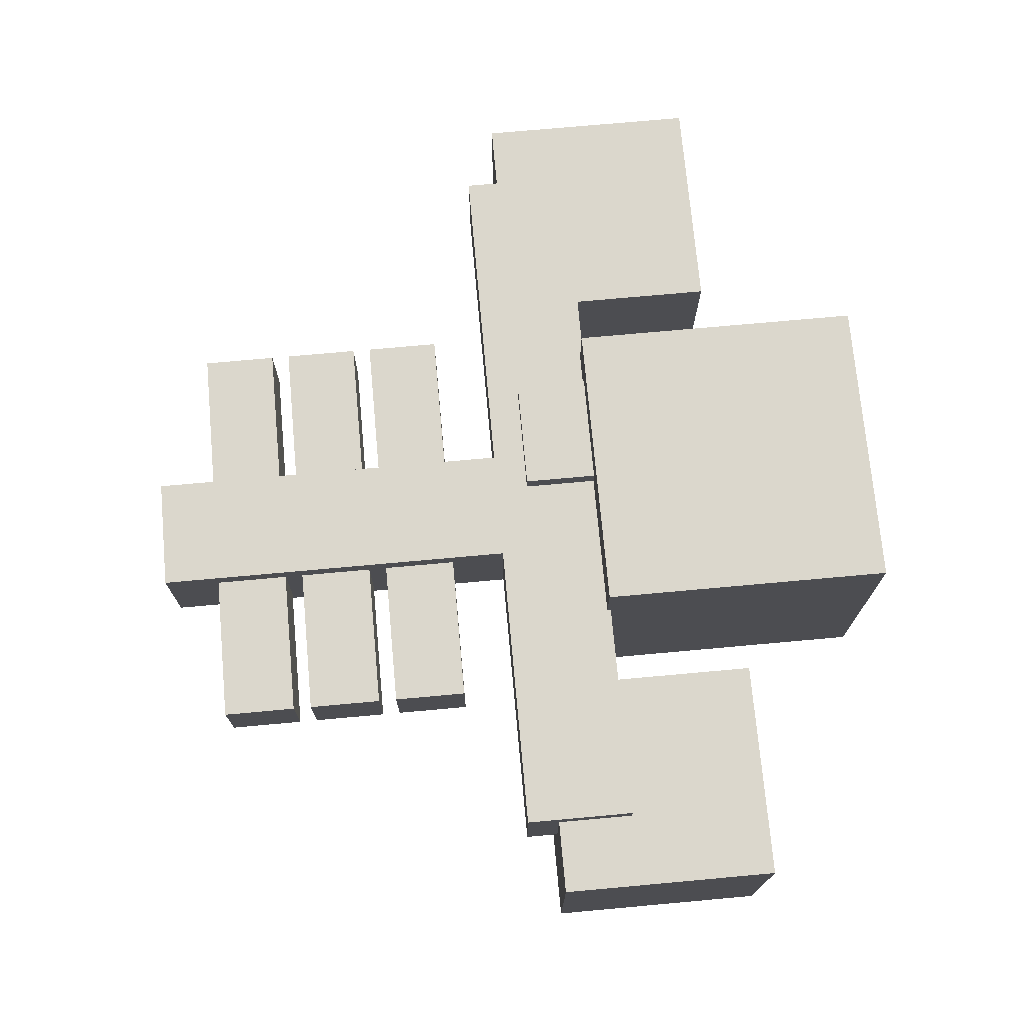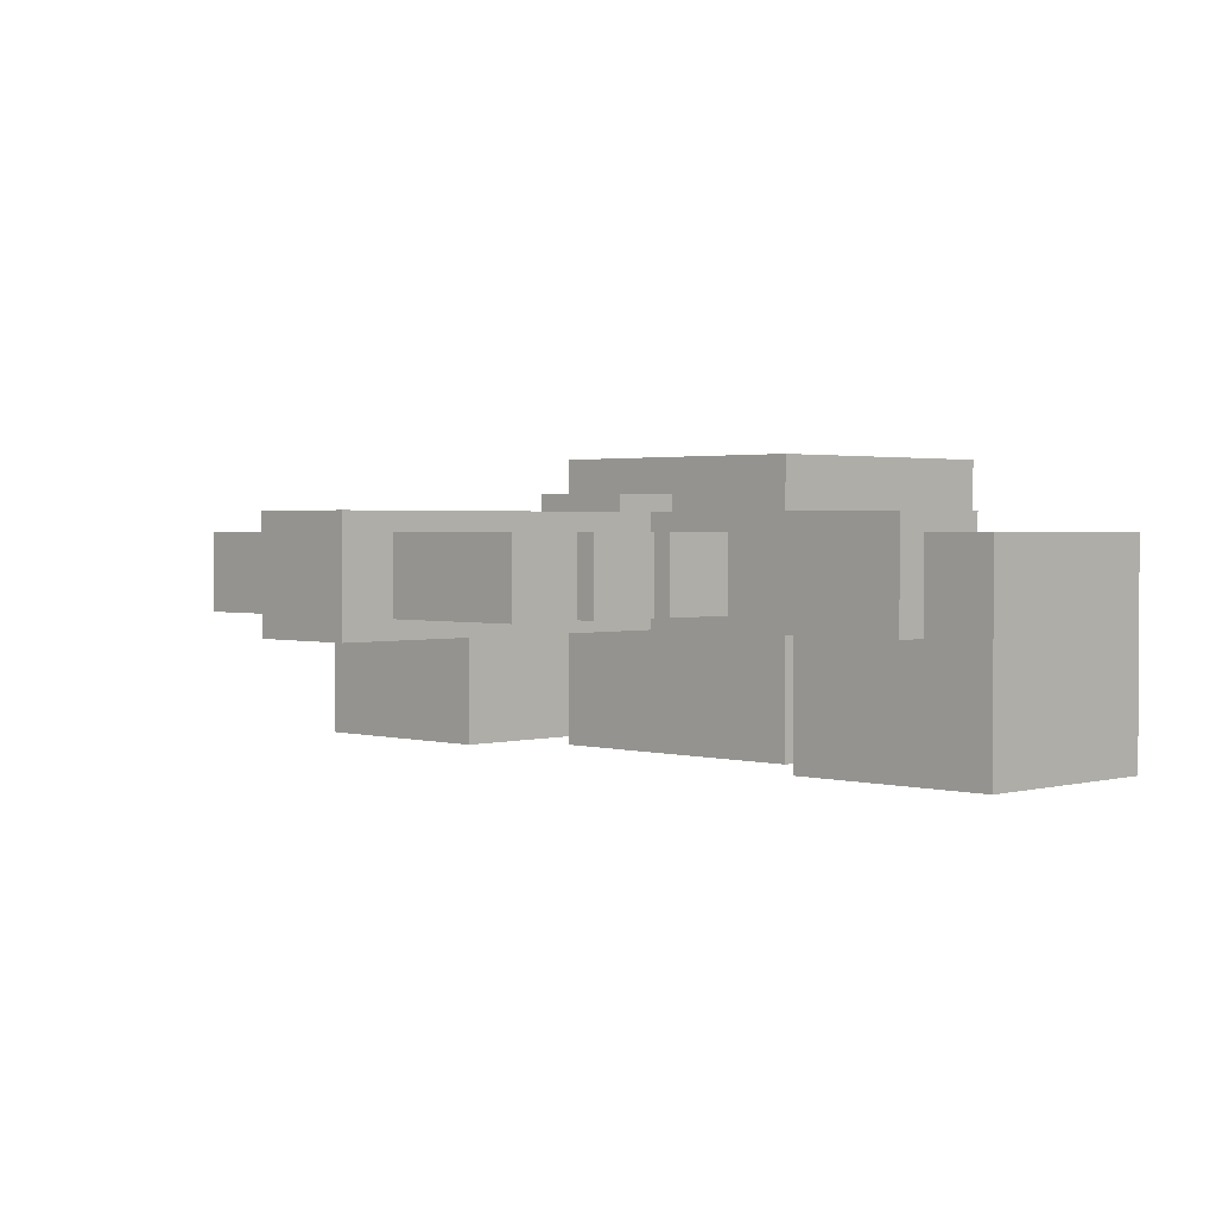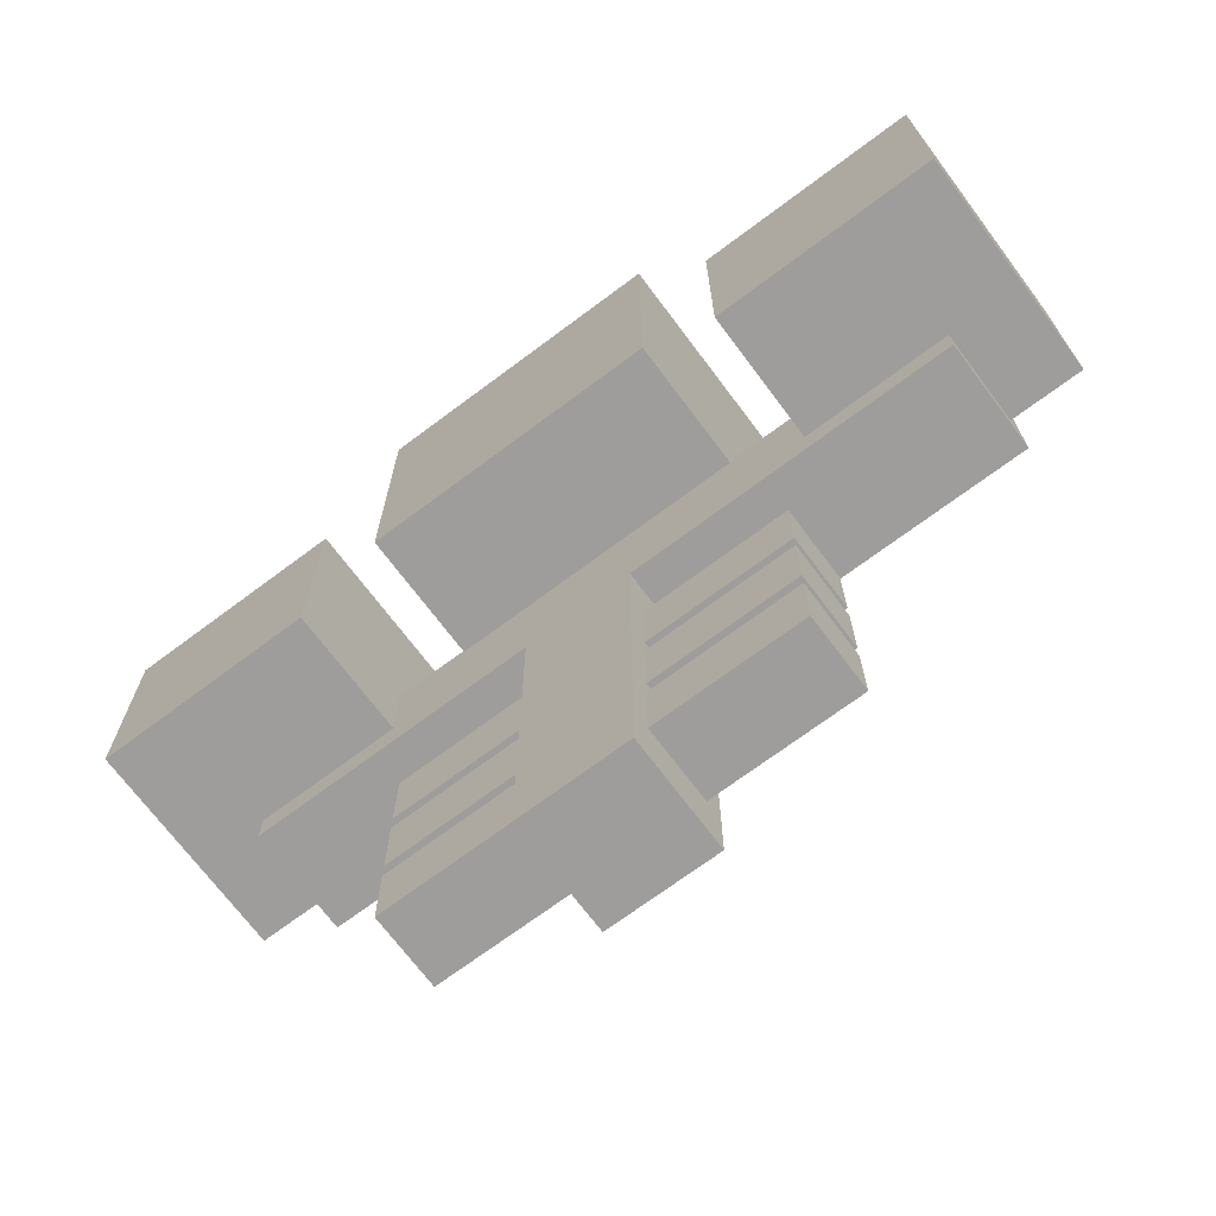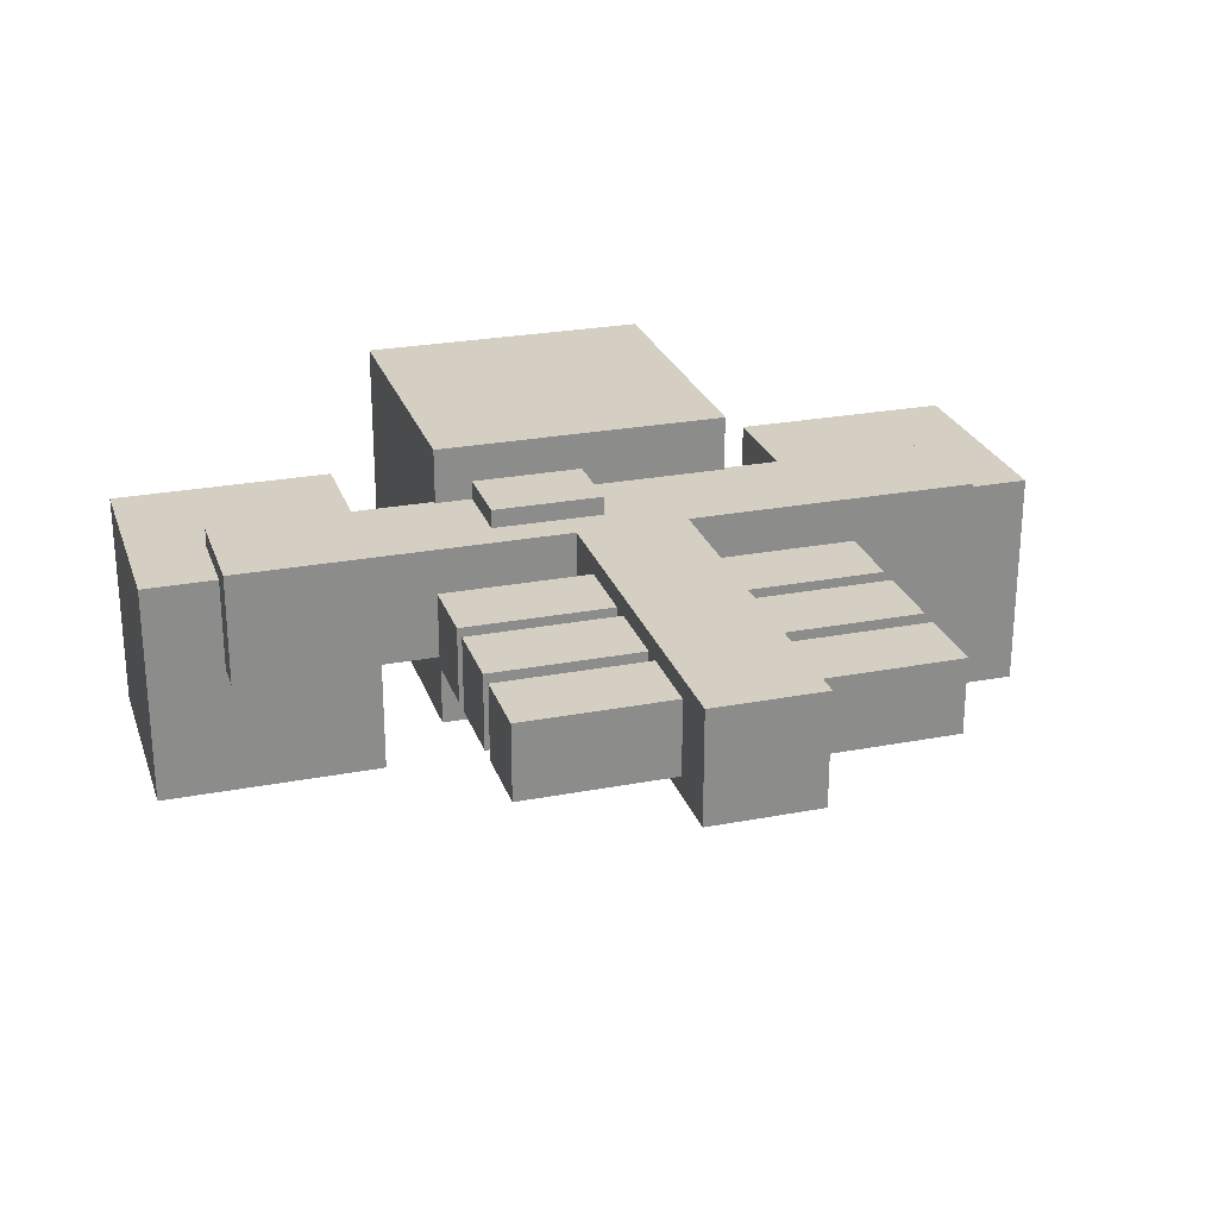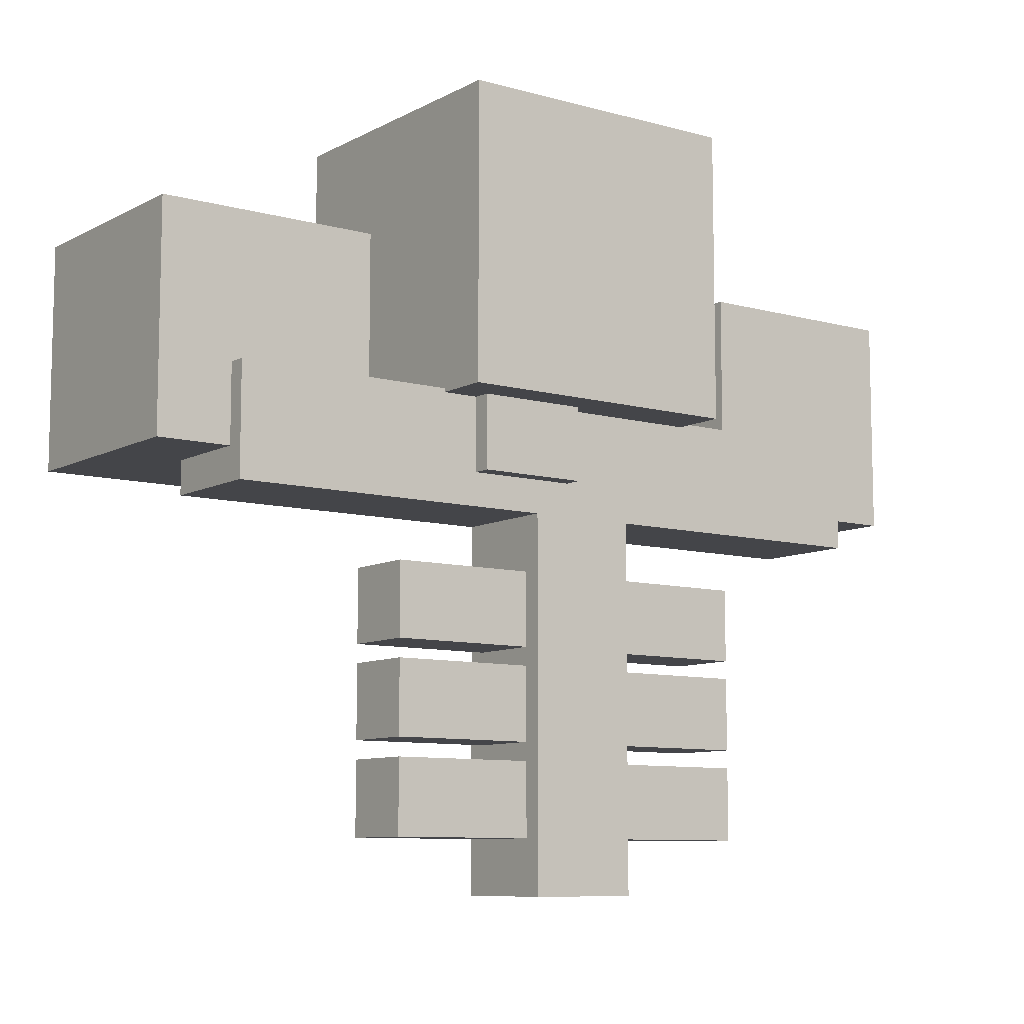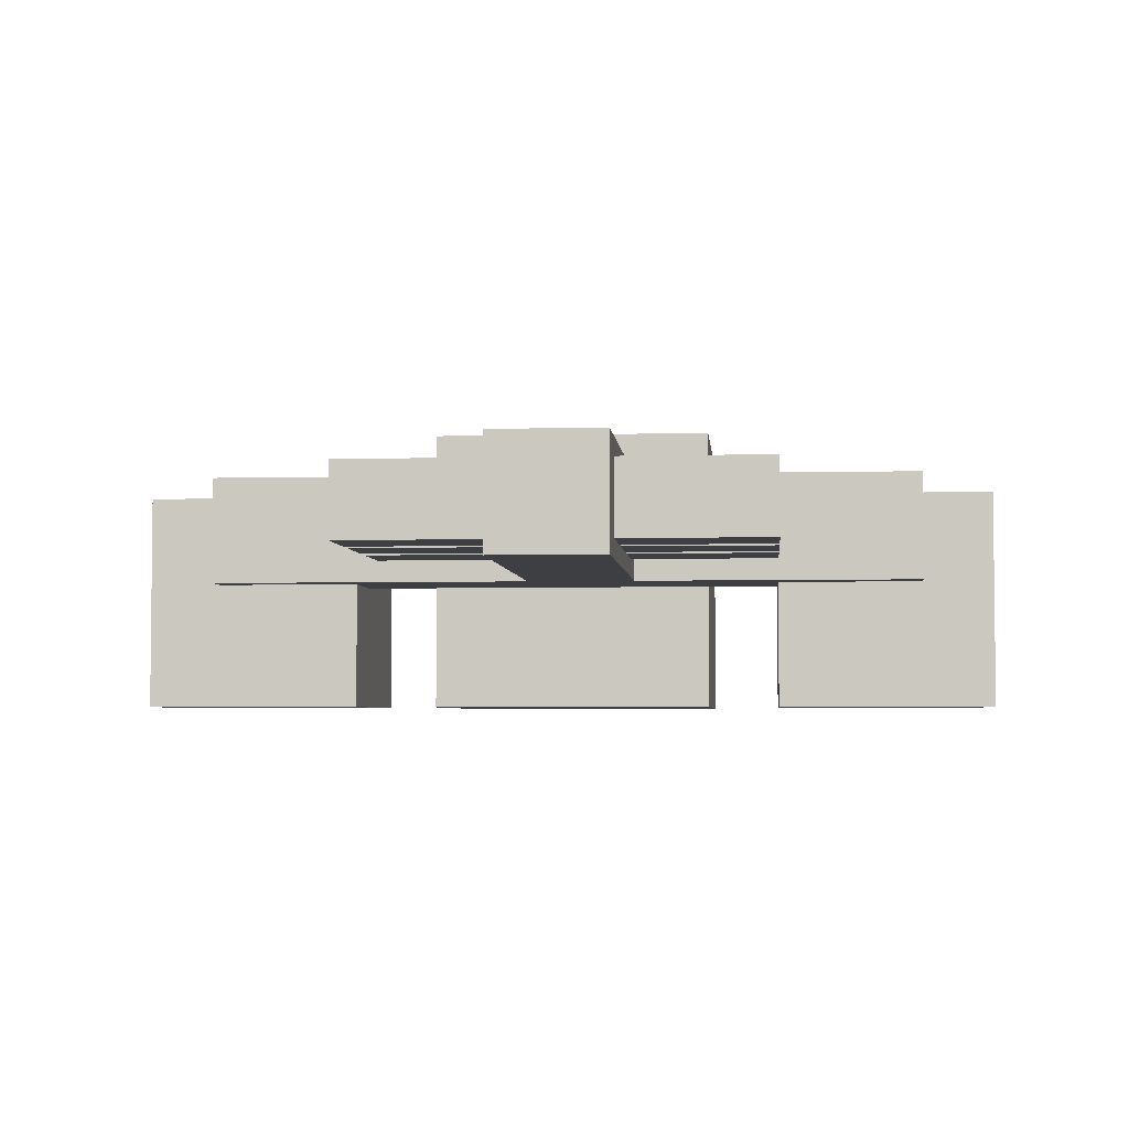
<metadata>
{"format":"obj","ext":"obj","renderer":"f3d","projection":"perspective","resolution":1024,"background":"white","views":[{"elev":73.2,"azim":84.8,"up":"+Z"},{"elev":1.9,"azim":45.1,"up":"+Z"},{"elev":-70.6,"azim":-143.2,"up":"+Y"},{"elev":25.6,"azim":-17.0,"up":"+Z"},{"elev":-9.0,"azim":-36.3,"up":"+Y"},{"elev":-4.0,"azim":5.1,"up":"+Z"}]}
</metadata>
<code>
o upperBodyPart3
v 0 1.5 0.1875
v 0 1.5 0
v 0 1.125 0.1875
v 0 1.125 0
v -0.1875 1.5 0
v -0.1875 1.5 0.1875
v -0.1875 1.125 0
v -0.1875 1.125 0.1875
f 4 7 5 2
f 3 4 2 1
f 8 3 1 6
f 7 8 6 5
f 6 1 2 5
f 7 4 3 8
o upperBodyPart2
v 0.125 1.069 0.1562
v 0.125 1.069 -0.03125
v 0.125 0.4437 0.1562
v 0.125 0.4437 -0.03125
v -0.0625 1.069 -0.03125
v -0.0625 1.069 0.1562
v -0.0625 0.4437 -0.03125
v -0.0625 0.4437 0.1562
f 12 15 13 10
f 11 12 10 9
f 16 11 9 14
f 15 16 14 13
f 14 9 10 13
f 15 12 11 16
o upperBodyPart2
v 0.375 0.975 0.125
v 0.375 0.975 0
v 0.375 0.85 0.125
v 0.375 0.85 0
v -0.3125 0.975 0
v -0.3125 0.975 0.125
v -0.3125 0.85 0
v -0.3125 0.85 0.125
f 20 23 21 18
f 19 20 18 17
f 24 19 17 22
f 23 24 22 21
f 22 17 18 21
f 23 20 19 24
o upperBodyPart2
v 0.375 0.8188 0.125
v 0.375 0.8188 0
v 0.375 0.6938 0.125
v 0.375 0.6938 0
v -0.3125 0.8188 0
v -0.3125 0.8188 0.125
v -0.3125 0.6938 0
v -0.3125 0.6938 0.125
f 28 31 29 26
f 27 28 26 25
f 32 27 25 30
f 31 32 30 29
f 30 25 26 29
f 31 28 27 32
o upperBodyPart2
v 0.375 0.6625 0.125
v 0.375 0.6625 0
v 0.375 0.5375 0.125
v 0.375 0.5375 0
v -0.3125 0.6625 0
v -0.3125 0.6625 0.125
v -0.3125 0.5375 0
v -0.3125 0.5375 0.125
f 36 39 37 34
f 35 36 34 33
f 40 35 33 38
f 39 40 38 37
f 38 33 34 37
f 39 36 35 40
o head1
v 0.25 1.75 0.25
v 0.25 1.75 -0.25
v 0.25 1.25 0.25
v 0.25 1.25 -0.25
v -0.25 1.75 -0.25
v -0.25 1.75 0.25
v -0.25 1.25 -0.25
v -0.25 1.25 0.25
f 44 47 45 42
f 43 44 42 41
f 48 43 41 46
f 47 48 46 45
f 46 41 42 45
f 47 44 43 48
o head2
v 0.75 1.5 0.125
v 0.75 1.5 -0.25
v 0.75 1.125 0.125
v 0.75 1.125 -0.25
v 0.375 1.5 -0.25
v 0.375 1.5 0.125
v 0.375 1.125 -0.25
v 0.375 1.125 0.125
f 52 55 53 50
f 51 52 50 49
f 56 51 49 54
f 55 56 54 53
f 54 49 50 53
f 55 52 51 56
o head3
v -0.375 1.5 0.125
v -0.375 1.5 -0.25
v -0.375 1.125 0.125
v -0.375 1.125 -0.25
v -0.75 1.5 -0.25
v -0.75 1.5 0.125
v -0.75 1.125 -0.25
v -0.75 1.125 0.125
f 60 63 61 58
f 59 60 58 57
f 64 59 57 62
f 63 64 62 61
f 62 57 58 61
f 63 60 59 64
o upperBodyPart1
v 0.625 1.256 0.1562
v 0.625 1.256 -0.03125
v 0.625 1.069 0.1562
v 0.625 1.069 -0.03125
v -0.625 1.256 -0.03125
v -0.625 1.256 0.1562
v -0.625 1.069 -0.03125
v -0.625 1.069 0.1562
f 68 71 69 66
f 67 68 66 65
f 72 67 65 70
f 71 72 70 69
f 70 65 66 69
f 71 68 67 72

</code>
